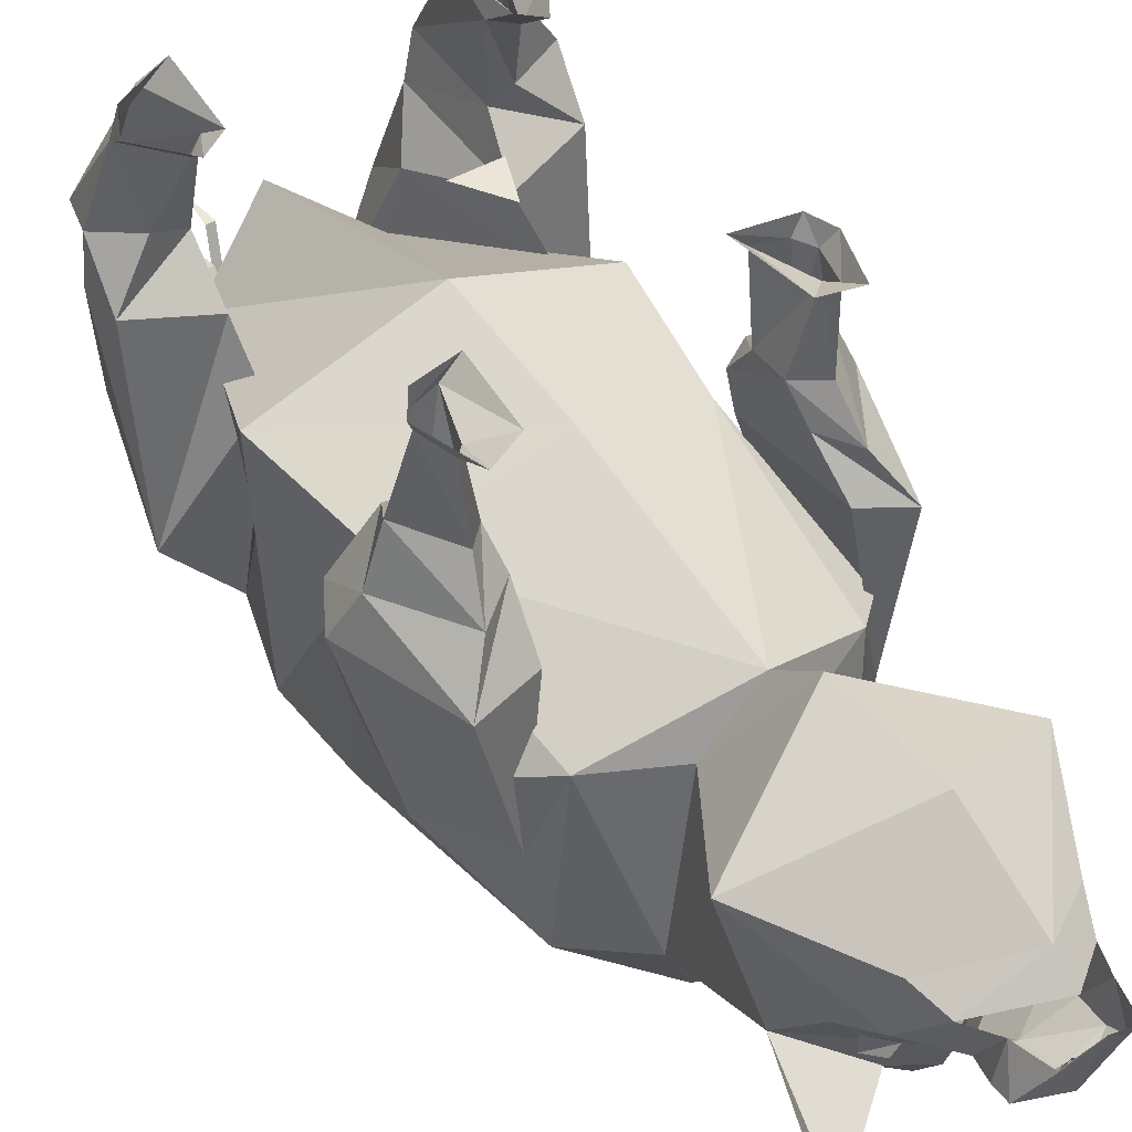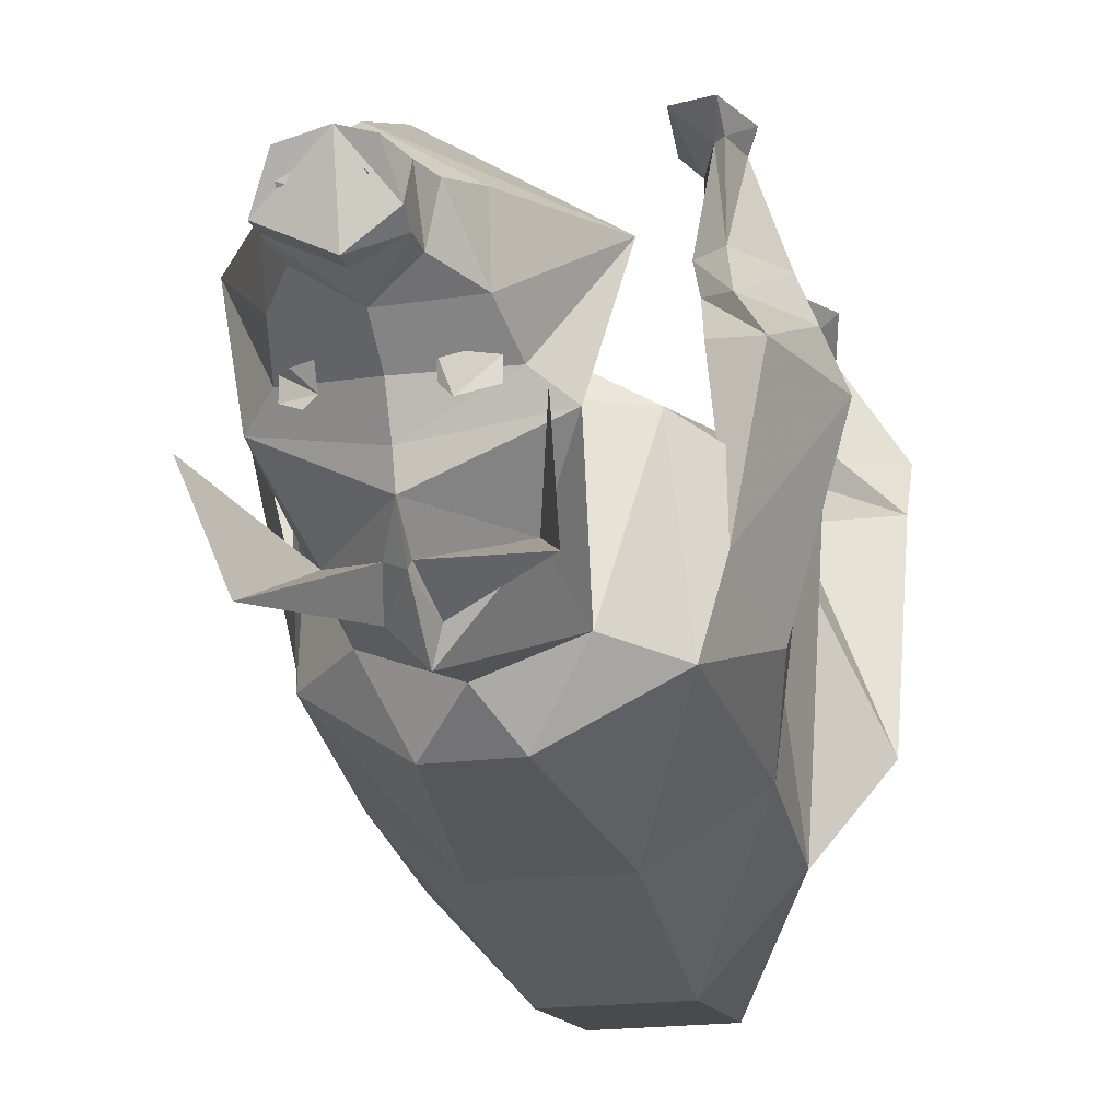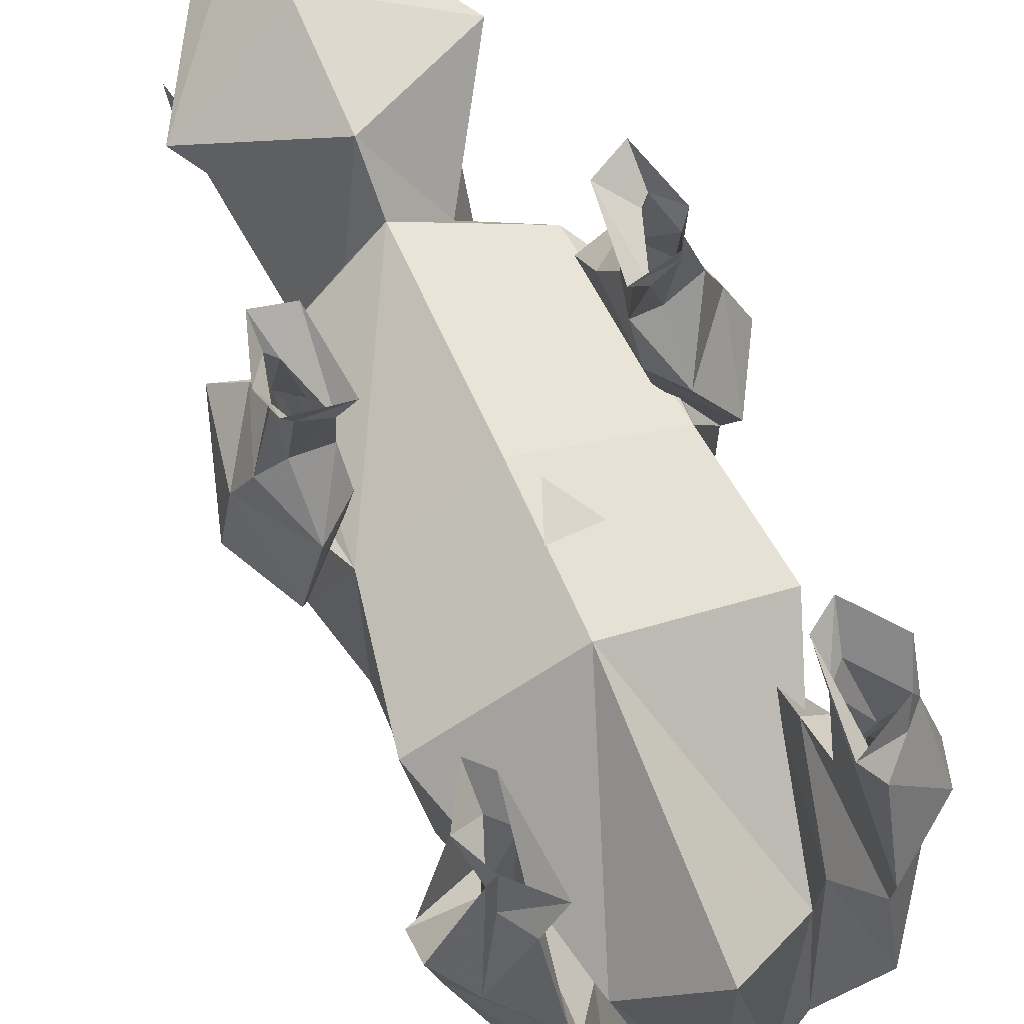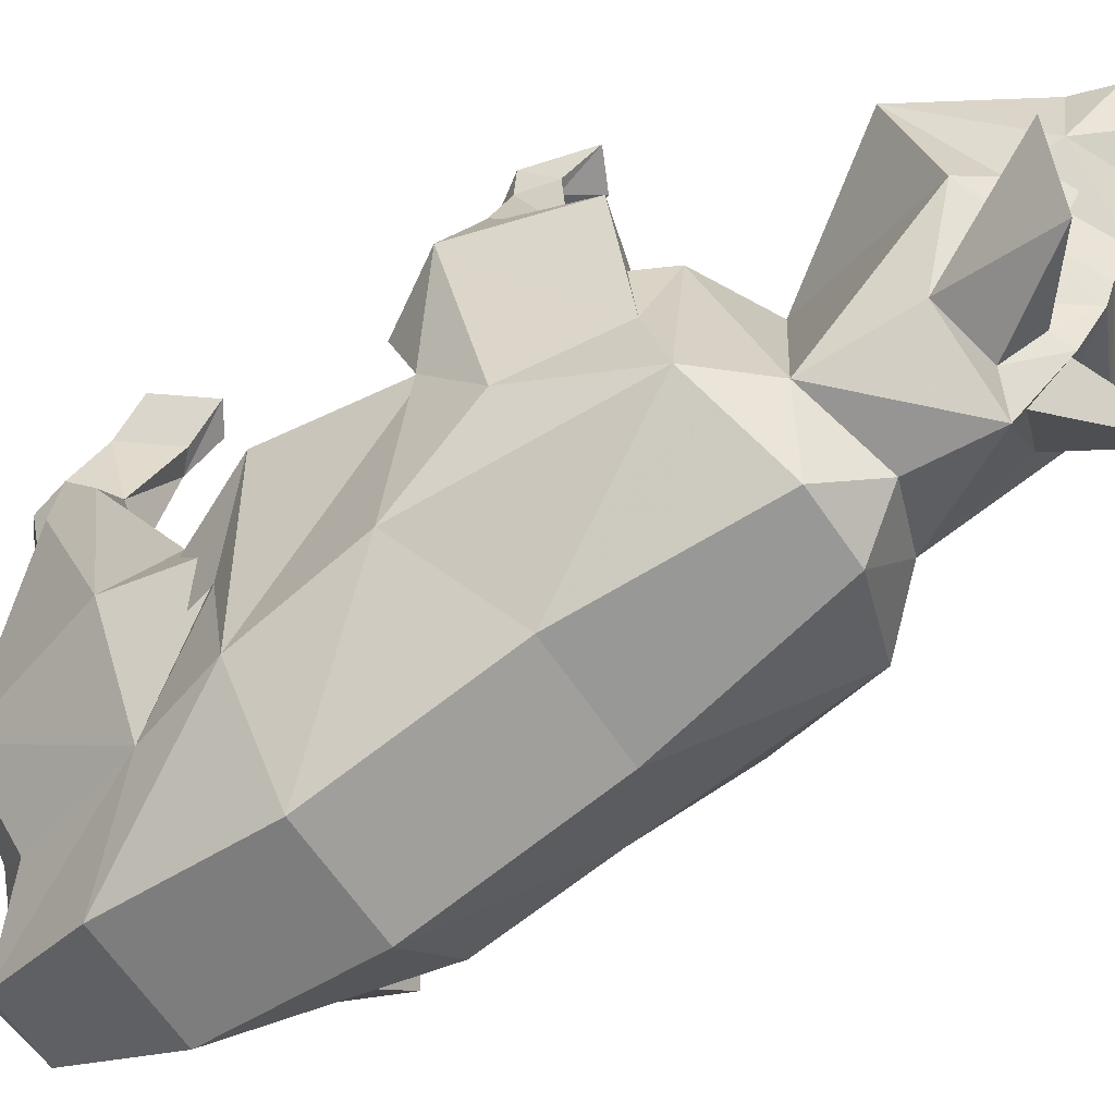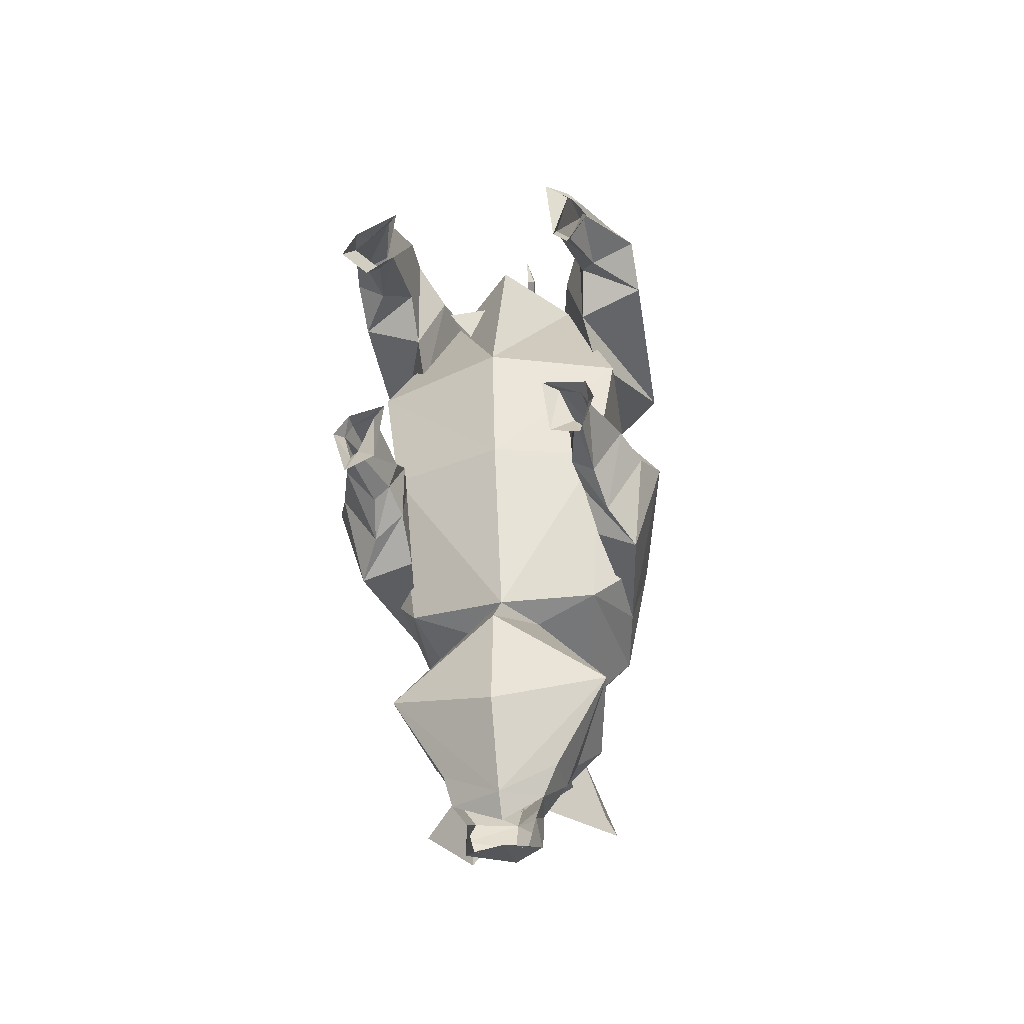
<metadata>
{"format":"obj","ext":"obj","renderer":"f3d","projection":"perspective","resolution":1024,"background":"white","views":[{"elev":44.5,"azim":145.9,"up":"+Y"},{"elev":-19.3,"azim":-166.4,"up":"+Y"},{"elev":73.7,"azim":-23.9,"up":"+Y"},{"elev":-63.5,"azim":124.0,"up":"+Y"},{"elev":-40.8,"azim":-168.2,"up":"+Z"}]}
</metadata>
<code>
v -0.01562 0 0.09375
v 0.02344 0 0.09375
v 0 0 0.05469
v 0 -0.3516 0.2344
v 0.01562 -0.3516 0.2734
v -0.02344 -0.3516 0.2734
v 0.1016 0 -0.1016
v 0.1328 0 -0.1172
v 0.125 -0.01562 -0.07812
v 0.1094 -0.01562 -0.03125
v 0.09375 0 -0.03125
v 0.1328 -0.01562 -0.03906
v 0.1328 0 -0.03906
v 0.1406 -0.01562 -0.05469
v 0.1484 0 -0.0625
v 0.1328 -0.01562 -0.08594
v 0.125 -0.08594 -0.08594
v 0.1094 -0.08594 -0.07031
v 0.1016 -0.08594 -0.03906
v 0.125 -0.08594 -0.03906
v 0.1562 -0.07812 -0.04688
v -0.09375 -0.01562 -0.03125
v -0.1094 -0.01562 -0.07812
v -0.08594 0 -0.1016
v -0.07812 0 -0.03125
v -0.1172 -0.01562 -0.03906
v -0.125 -0.07812 -0.03906
v -0.09375 -0.08594 -0.03906
v -0.09375 -0.08594 -0.07031
v -0.1172 -0.08594 -0.08594
v -0.1172 -0.01562 -0.08594
v -0.1172 0 -0.1094
v -0.1328 0 -0.0625
v -0.125 -0.01562 -0.05469
v -0.125 0 -0.03906
v 0.125 0 0.1875
v 0.1562 0 0.2266
v 0.1172 -0.02344 0.2188
v 0.1016 -0.02344 0.2344
v 0.1016 0 0.2031
v 0.1094 -0.02344 0.2969
v 0.09375 0 0.2812
v 0.1328 -0.02344 0.2734
v 0.1406 0 0.2578
v 0.1484 -0.02344 0.2578
v 0.1328 -0.09375 0.25
v 0.1016 -0.1094 0.2578
v 0.1016 -0.1016 0.3438
v 0.1562 -0.09375 0.3047
v 0.1641 -0.09375 0.2734
v 0.1641 -0.1406 0.2422
v 0.1016 -0.1484 0.2188
v 0.1016 -0.1406 0.3438
v 0.1406 -0.1406 0.3047
v 0.1641 -0.1406 0.2812
v 0.1641 -0.3125 0.2188
v 0.1016 -0.1875 0.1797
v 0.07812 -0.1797 0.3125
v 0.1016 -0.2266 0.375
v 0.125 -0.2969 0.3516
v 0.1016 -0.3906 0.2266
v 0.1172 -0.2734 0.1719
v 0.07031 -0.2344 0.3203
v 0.05469 -0.3281 0.3672
v 0.07031 -0.3672 0.3359
v 0.03125 -0.4219 0.3828
v 0.05469 -0.4609 0.2891
v 0.125 -0.3984 0.1484
v 0.1406 -0.1641 0.1406
v 0 -0.1094 0.1328
v 0 -0.1797 0.3516
v 0.02344 -0.3516 0.3828
v 0.007812 -0.3672 0.4141
v -0.03125 -0.4219 0.3828
v -0.04688 -0.4609 0.2891
v -0.04688 -0.4766 0.1484
v 0.05469 -0.4766 0.1484
v 0.1328 -0.375 0.03906
v 0.125 -0.1719 0.01562
v 0 -0.125 0
v -0.1328 -0.1641 0.1406
v -0.07031 -0.2344 0.3203
v -0.01562 -0.3516 0.3828
v 0 -0.3281 0.4062
v 0.007812 -0.3281 0.4062
v 0 -0.3359 0.4219
v -0.007812 -0.3672 0.4141
v -0.0625 -0.3672 0.3359
v -0.09375 -0.3906 0.2266
v -0.1172 -0.3984 0.1484
v -0.1172 -0.375 0.03906
v -0.04688 -0.4375 -0.01562
v 0.05469 -0.4375 -0.01562
v 0.1172 -0.3594 -0.1484
v 0.1484 -0.3203 -0.04688
v 0.1562 -0.2578 0
v 0.1328 -0.2109 -0.03125
v 0.1328 -0.2266 -0.125
v 0.1094 -0.2109 -0.1562
v 0 -0.1641 -0.1875
v -0.1094 -0.1719 0.01562
v -0.1172 -0.2734 0.1719
v -0.1094 -0.1875 0.1797
v -0.07812 -0.1797 0.3125
v -0.04688 -0.3281 0.3672
v -0.1094 -0.2969 0.3594
v -0.1641 -0.3125 0.2188
v -0.1094 -0.02344 0.2188
v -0.125 -0.02344 0.2578
v -0.1328 0 0.2266
v -0.1094 0 0.1875
v -0.09375 -0.02344 0.2344
v -0.125 -0.09375 0.25
v -0.1719 -0.09375 0.2734
v -0.1484 -0.09375 0.3047
v -0.125 -0.02344 0.2734
v -0.1172 0 0.2578
v -0.08594 0 0.2891
v -0.1094 -0.02344 0.2969
v -0.09375 0 0.2031
v 0.04688 -0.2188 -0.4453
v 0.03906 -0.2266 -0.4219
v 0 -0.25 -0.4141
v 0 -0.2422 -0.4453
v 0.04688 -0.2188 -0.4609
v 0.03906 -0.1875 -0.4453
v 0.05469 -0.1875 -0.4219
v 0.0625 -0.2344 -0.3828
v 0 -0.2734 -0.3828
v -0.05469 -0.2344 -0.3828
v -0.03125 -0.2266 -0.4219
v -0.03125 -0.2266 -0.4453
v 0 -0.2422 -0.4609
v 0 -0.1797 -0.4766
v 0.03125 -0.1875 -0.4766
v -0.03125 -0.1875 -0.4453
v -0.03906 -0.1875 -0.4219
v -0.05469 -0.1797 -0.3906
v 0 -0.1562 -0.4297
v 0 -0.1719 -0.4531
v 0 -0.1953 -0.4062
v 0.0625 -0.1797 -0.3906
v 0.1172 -0.1719 -0.2969
v 0.07031 -0.2578 -0.3438
v 0 -0.3047 -0.3672
v -0.0625 -0.2578 -0.3438
v -0.1094 -0.1719 -0.2969
v 0 -0.1172 -0.3438
v 0 -0.125 -0.2344
v -0.03125 -0.2109 -0.1875
v 0.04688 -0.2109 -0.1875
v 0.0625 -0.3359 -0.2812
v 0.09375 -0.2734 -0.3203
v 0.07031 -0.3516 -0.1953
v 0 -0.3984 -0.2891
v 0.02344 -0.375 -0.2969
v 0.07812 -0.3828 -0.375
v 0.01562 -0.3516 -0.3281
v 0 -0.3281 -0.3594
v 0.03906 -0.4141 -0.1797
v 0 -0.3828 -0.2188
v -0.0625 -0.3516 -0.1953
v -0.05469 -0.3281 -0.2812
v -0.007812 -0.375 -0.2969
v 0 -0.3594 -0.3359
v -0.08594 -0.2734 -0.3203
v 0 -0.3516 -0.3281
v -0.08594 -0.3672 -0.3672
v -0.08594 -0.2891 -0.3906
v 0.03906 -0.2734 -0.3672
v 0.05469 -0.2578 -0.3672
v 0.0625 -0.2578 -0.3594
v 0.0625 -0.2734 -0.3594
v 0.04688 -0.2812 -0.3672
v 0.03906 -0.2578 -0.375
v -0.03125 -0.2812 -0.3672
v -0.03906 -0.2578 -0.3672
v -0.02344 -0.2578 -0.375
v -0.02344 -0.2734 -0.3672
v -0.05469 -0.2734 -0.3594
v -0.05469 -0.2578 -0.3594
v -0.01562 -0.2891 0.4531
v -0.01562 -0.2969 0.4609
v -0.007812 -0.2812 0.4844
v -0.007812 -0.2891 0.4531
v 0 -0.3359 0.4297
v -0.007812 -0.3359 0.4297
v -0.007812 -0.3359 0.4375
v 0 -0.3047 0.4297
v 0.007812 -0.3047 0.4297
v 0 -0.3203 0.4375
v 0 -0.3203 0.4609
v 0 -0.3125 0.4688
v 0.007812 -0.3125 0.4688
v 0 -0.3516 0.4453
v 0 -0.3594 0.4375
v -0.007812 -0.3594 0.4375
v 0 -0.3672 0.4609
v 0 -0.3594 0.4609
v 0 -0.3359 0.4844
v 0 -0.3359 0.4766
v -0.1406 -0.2578 0
v -0.125 -0.2109 -0.03125
v -0.1016 -0.1562 -0.01562
v -0.1484 -0.1797 0.02344
v -0.1797 -0.1641 -0.03125
v -0.1406 -0.3203 -0.04688
v -0.02344 -0.4141 -0.1797
v -0.1094 -0.3594 -0.1484
v -0.125 -0.2891 -0.1328
v -0.09375 -0.2109 -0.1562
v -0.125 -0.2266 -0.125
v -0.1094 -0.1562 -0.1172
v -0.1016 -0.1172 -0.08594
v -0.09375 -0.1172 -0.01562
v -0.125 -0.125 0.007812
v -0.1641 -0.125 -0.04688
v -0.1484 -0.1641 -0.1328
v 0.125 -0.2891 -0.1328
v 0.1875 -0.1641 -0.03125
v 0.1562 -0.1797 0.02344
v 0.1094 -0.1562 -0.01562
v 0.1016 -0.1641 -0.1172
v 0.1562 -0.1641 -0.1328
v 0.1016 -0.1172 -0.08594
v 0.1328 -0.125 -0.1094
v 0.1719 -0.125 -0.04688
v 0.125 -0.125 0.007812
v 0.1016 -0.1172 -0.01562
v -0.1484 -0.08594 -0.03906
v -0.125 -0.125 -0.1094
v -0.1094 -0.1016 0.3438
v -0.1094 -0.1094 0.2578
v -0.1406 -0.1406 0.3047
v -0.1016 -0.1406 0.3438
v -0.1016 -0.1484 0.2188
v -0.1719 -0.1406 0.2422
v -0.1641 -0.1406 0.2812
v -0.09375 -0.2266 0.375
v 0.1094 -0.3047 -0.3828
v -0.01562 -0.2109 -0.4609
v 0 -0.2031 -0.4688
v 0 -0.2109 -0.4609
v -0.007812 -0.2188 -0.4609
v 0.007812 -0.2109 -0.4609
v 0.03125 -0.2109 -0.4609
v 0.01562 -0.2188 -0.4609
v 0.03125 -0.2031 -0.4688
v 0.01562 -0.1953 -0.4688
v 0.007812 -0.2031 -0.4688
v -0.007812 -0.1953 -0.4688
v -0.01562 -0.2031 -0.4688
v -0.03125 -0.2188 -0.4609
v -0.02344 -0.1875 -0.4766
f 1 2 3
f 4 5 6
f 9 16 17
f 9 17 18
f 9 18 19
f 9 19 10
f 10 19 20
f 10 20 12
f 12 20 14
f 14 20 21
f 14 21 17
f 14 17 16
f 22 26 27
f 22 27 28
f 22 28 23
f 23 28 29
f 23 29 30
f 23 30 31
f 38 45 46
f 38 46 39
f 39 46 47
f 39 47 48
f 39 48 41
f 41 48 49
f 41 49 43
f 43 49 45
f 45 49 50
f 45 50 46
f 46 50 51
f 46 51 47
f 47 51 52
f 47 52 53
f 47 53 48
f 48 53 54
f 48 54 49
f 49 54 50
f 50 54 55
f 50 55 51
f 51 55 56
f 51 56 52
f 52 56 57
f 52 57 58
f 52 58 53
f 53 58 59
f 53 59 54
f 54 59 55
f 55 59 60
f 55 60 56
f 56 60 61
f 56 61 57
f 57 61 62
f 57 62 63
f 57 63 58
f 58 63 64
f 58 64 59
f 59 64 60
f 60 64 65
f 60 65 61
f 61 65 66
f 61 66 67
f 61 67 68
f 61 68 62
f 62 68 69
f 62 69 63
f 63 71 72
f 63 72 64
f 64 72 65
f 65 72 66
f 66 72 73
f 66 73 74
f 66 74 75
f 66 75 67
f 67 75 76
f 67 76 77
f 67 77 68
f 68 77 78
f 68 78 79
f 68 79 69
f 71 82 83
f 71 83 72
f 72 83 84
f 72 84 85
f 72 85 73
f 73 85 86
f 73 86 87
f 73 87 74
f 74 87 83
f 74 83 88
f 74 88 89
f 74 89 75
f 75 89 90
f 75 90 76
f 76 90 91
f 76 91 92
f 76 92 77
f 77 92 93
f 77 93 78
f 78 93 94
f 78 94 95
f 78 95 96
f 78 96 79
f 79 96 97
f 81 101 90
f 81 90 102
f 81 102 82
f 82 102 103
f 82 103 104
f 82 104 105
f 82 105 83
f 83 105 88
f 88 105 106
f 88 106 89
f 89 106 107
f 89 107 103
f 89 103 102
f 89 102 90
f 108 112 113
f 108 113 109
f 109 113 114
f 109 114 115
f 109 115 116
f 121 122 123
f 121 123 124
f 121 124 125
f 121 125 126
f 121 126 122
f 122 126 127
f 122 127 128
f 122 128 123
f 123 128 129
f 123 129 130
f 123 130 131
f 123 131 132
f 123 132 124
f 124 132 133
f 124 133 125
f 125 133 134
f 125 134 135
f 125 135 126
f 136 132 131
f 136 131 137
f 137 131 130
f 137 130 138
f 137 138 139
f 137 139 140
f 127 140 139
f 127 139 142
f 127 142 128
f 128 142 143
f 128 143 144
f 128 144 129
f 129 144 145
f 129 145 146
f 129 146 130
f 130 146 147
f 130 147 138
f 138 147 139
f 139 147 148
f 139 148 143
f 139 143 142
f 149 148 147
f 149 147 150
f 149 150 100
f 149 100 151
f 149 151 143
f 149 143 148
f 152 153 154
f 152 154 155
f 152 155 156
f 152 156 157
f 152 158 159
f 152 159 153
f 153 159 145
f 153 145 144
f 153 144 143
f 153 143 151
f 153 151 154
f 154 151 99
f 154 99 94
f 154 94 160
f 154 160 161
f 154 161 155
f 155 161 162
f 155 162 163
f 155 163 164
f 155 164 165
f 155 165 156
f 156 165 158
f 156 158 157
f 162 166 163
f 163 166 159
f 163 159 167
f 163 169 168
f 163 168 164
f 164 168 167
f 164 167 165
f 165 167 159
f 165 159 158
f 166 162 150
f 166 150 147
f 166 147 146
f 166 146 145
f 166 145 159
f 182 183 184
f 182 184 185
f 182 185 186
f 182 186 187
f 182 187 183
f 183 187 188
f 183 188 185
f 183 185 184
f 189 190 85
f 189 85 84
f 189 84 191
f 189 191 192
f 189 192 193
f 189 193 190
f 190 193 194
f 190 194 191
f 190 191 86
f 190 86 85
f 86 191 86
f 86 191 84
f 86 84 83
f 86 83 87
f 188 186 185
f 186 188 195
f 186 195 196
f 186 196 187
f 187 196 197
f 187 197 188
f 188 197 195
f 195 197 198
f 195 198 199
f 195 199 196
f 196 199 198
f 196 198 197
f 197 198 198
f 198 198 200
f 198 200 200
f 198 200 199
f 198 199 201
f 198 201 200
f 200 201 199
f 201 200 193
f 201 193 192
f 201 192 200
f 200 192 194
f 200 194 193
f 194 192 191
f 202 101 203
f 202 203 204
f 202 204 205
f 202 205 206
f 202 206 207
f 202 207 91
f 202 91 101
f 101 91 90
f 208 209 162
f 208 162 161
f 208 161 160
f 208 160 93
f 208 93 92
f 208 92 209
f 209 92 91
f 209 91 207
f 209 207 210
f 209 210 211
f 209 211 162
f 162 211 150
f 101 211 212
f 212 211 210
f 212 210 213
f 212 213 203
f 203 213 204
f 204 213 214
f 204 214 215
f 204 215 205
f 205 215 216
f 205 216 217
f 205 217 206
f 206 217 218
f 206 218 210
f 206 210 207
f 93 160 94
f 94 219 95
f 95 219 220
f 95 220 96
f 96 220 221
f 96 221 222
f 96 222 97
f 97 222 223
f 97 223 98
f 98 223 219
f 98 219 99
f 99 219 94
f 224 220 219
f 224 219 223
f 224 223 225
f 224 225 226
f 224 226 227
f 224 227 220
f 220 227 221
f 221 227 228
f 221 228 229
f 221 229 222
f 222 229 225
f 222 225 223
f 226 225 18
f 226 18 17
f 226 17 21
f 226 21 227
f 227 21 228
f 228 21 20
f 228 20 19
f 228 19 229
f 229 19 18
f 229 18 225
f 30 230 34
f 30 34 31
f 27 26 34
f 27 34 230
f 27 230 216
f 27 216 28
f 28 216 215
f 28 215 29
f 29 215 214
f 29 214 231
f 29 231 30
f 30 231 230
f 230 231 217
f 230 217 216
f 218 217 231
f 218 231 214
f 218 214 213
f 218 213 210
f 232 233 112
f 232 112 119
f 232 119 115
f 232 115 234
f 232 234 235
f 232 235 233
f 233 235 236
f 233 236 237
f 233 237 113
f 233 113 112
f 115 119 116
f 237 238 114
f 237 114 113
f 234 114 238
f 234 238 239
f 234 239 235
f 235 239 104
f 235 104 236
f 236 104 103
f 236 103 107
f 236 107 237
f 237 107 238
f 238 107 106
f 238 106 239
f 239 106 105
f 239 105 104
f 234 115 114
f 240 152 157
f 134 253 254
f 254 253 136
f 136 253 132
f 132 253 133
f 133 253 134
f 7 8 9
f 7 9 10
f 7 10 11
f 11 10 12
f 11 12 13
f 13 12 14
f 13 14 15
f 15 14 16
f 15 16 8
f 8 16 9
f 22 23 24
f 22 24 25
f 22 25 26
f 23 31 32
f 23 32 24
f 31 33 32
f 33 31 34
f 33 34 35
f 35 34 26
f 35 26 25
f 36 37 38
f 36 38 39
f 36 39 40
f 40 39 41
f 40 41 42
f 42 41 43
f 42 43 44
f 44 43 45
f 44 45 37
f 37 45 38
f 108 109 110
f 108 110 111
f 108 111 112
f 109 116 117
f 109 117 110
f 116 118 117
f 118 116 119
f 118 119 120
f 120 119 112
f 120 112 111
f 63 69 70
f 63 70 71
f 69 79 80
f 69 80 70
f 70 80 81
f 70 81 82
f 70 82 71
f 79 97 98
f 79 98 99
f 79 99 100
f 79 100 80
f 80 100 101
f 80 101 81
f 150 211 100
f 100 211 101
f 151 100 99
f 137 140 141
f 141 140 127
f 170 171 172
f 170 172 173
f 170 173 174
f 170 175 171
f 176 177 178
f 176 178 179
f 176 180 181
f 176 181 177
f 152 157 158
f 163 167 168
f 163 168 169
f 240 157 152
f 241 242 243
f 241 243 244
f 245 246 247
f 246 245 248
f 248 245 249
f 249 245 250
f 241 251 242
f 251 241 252

</code>
